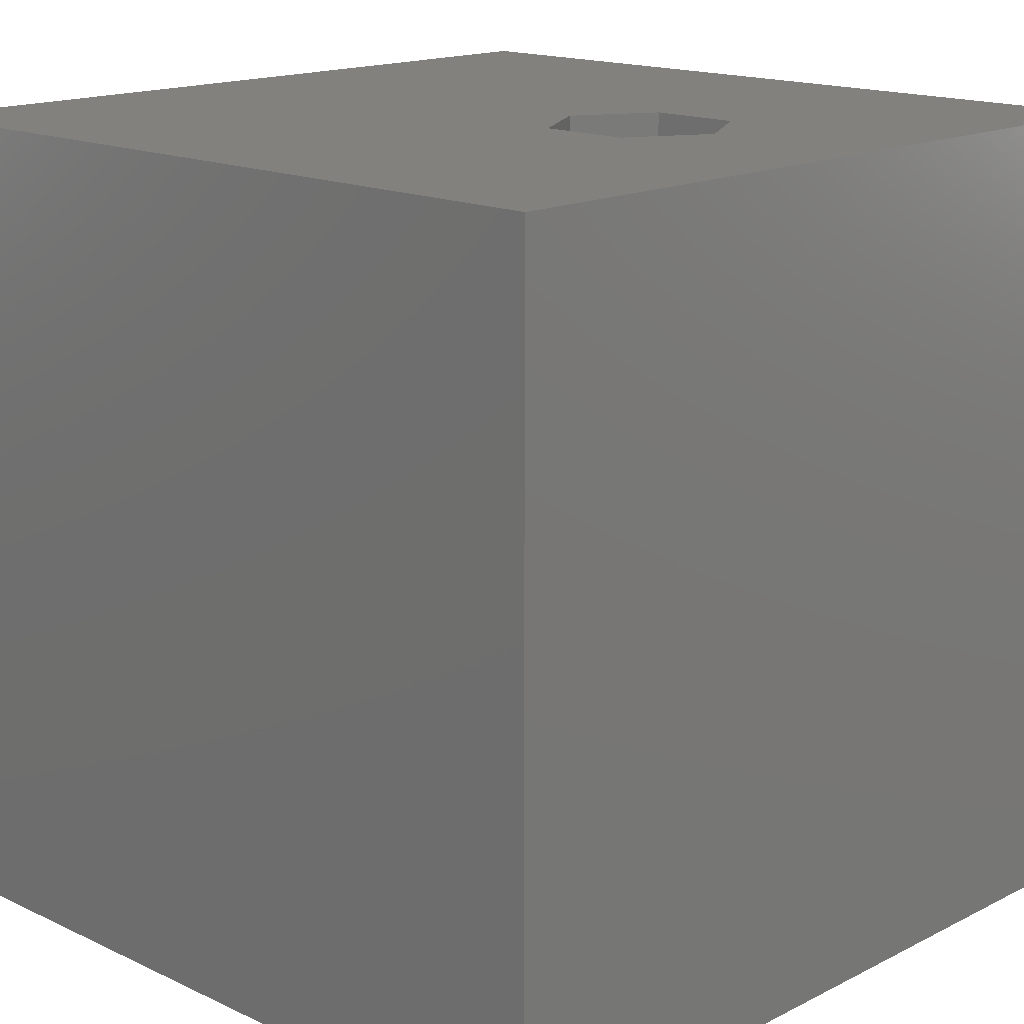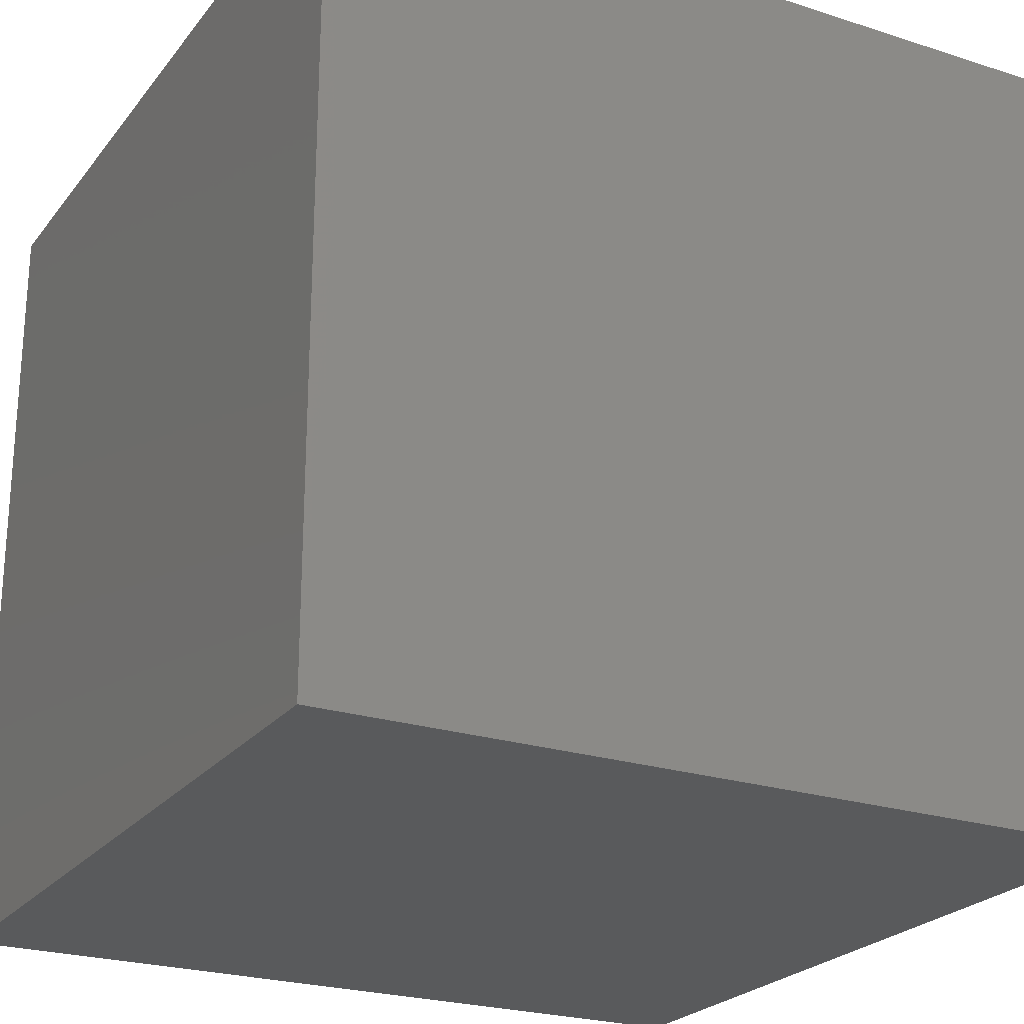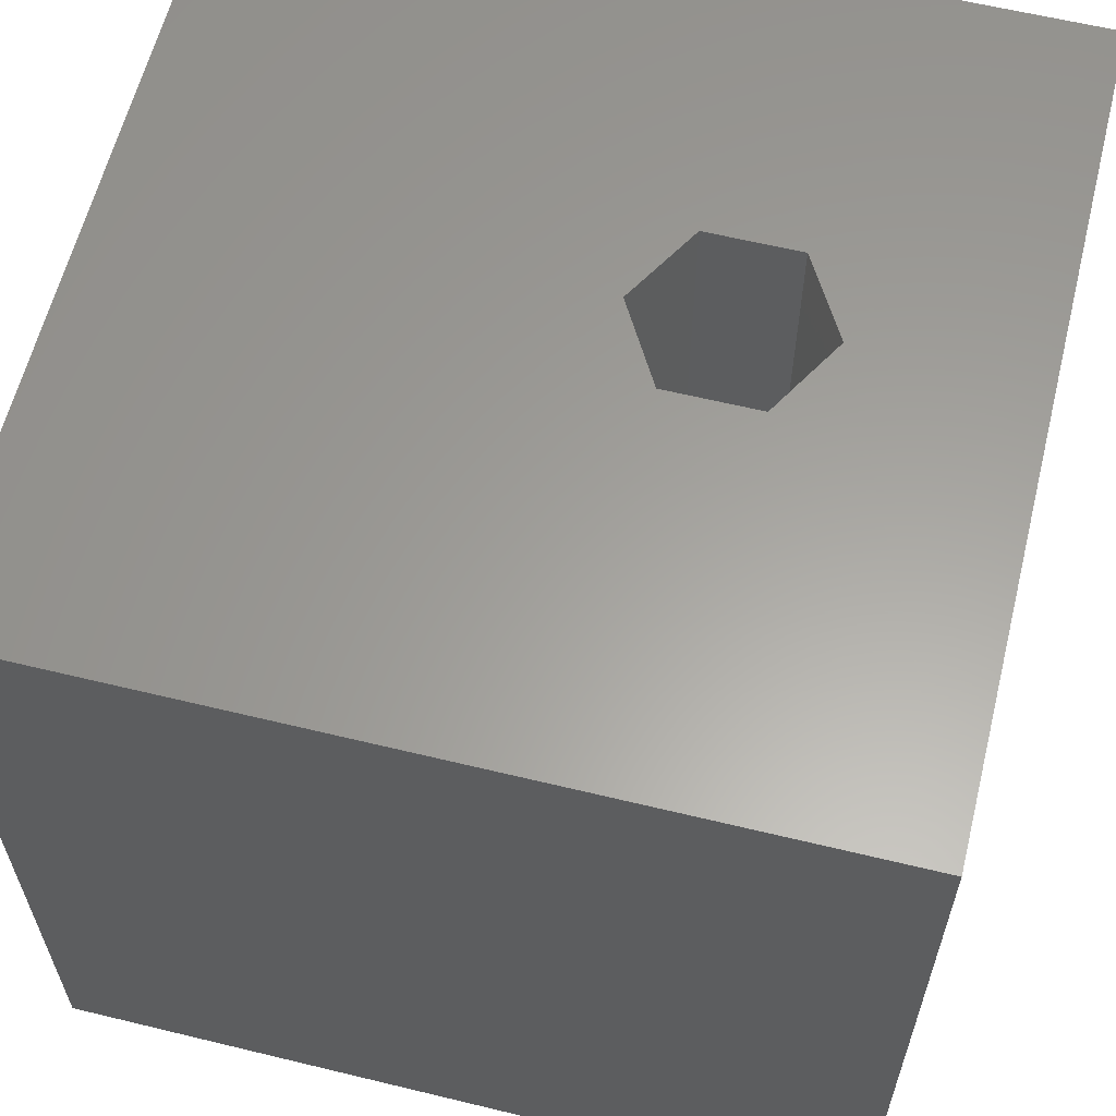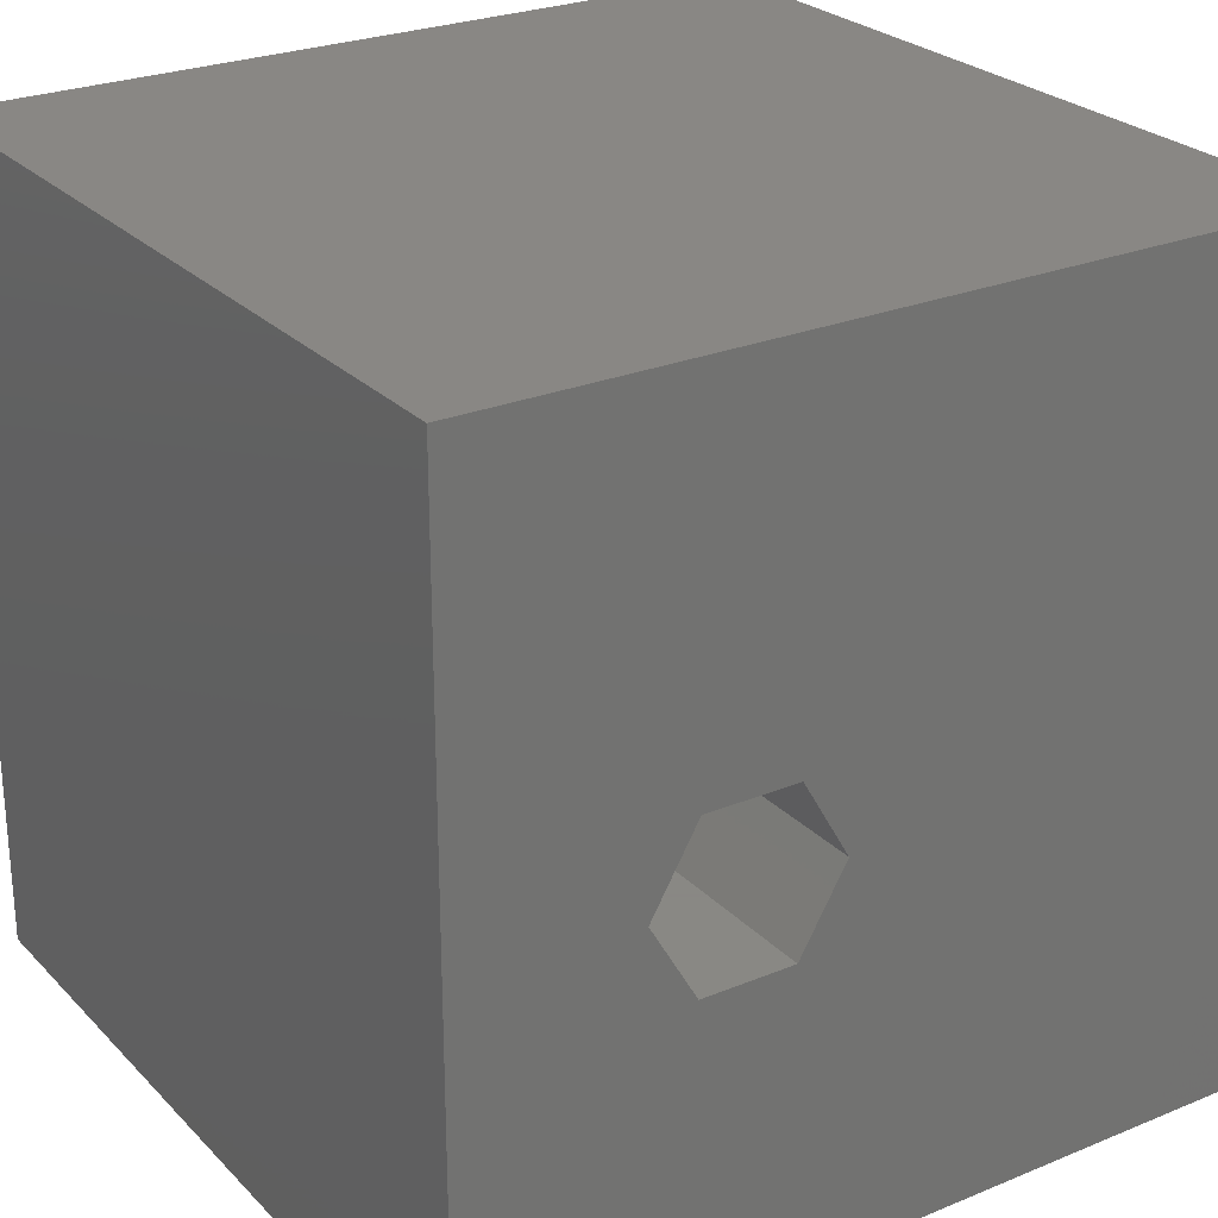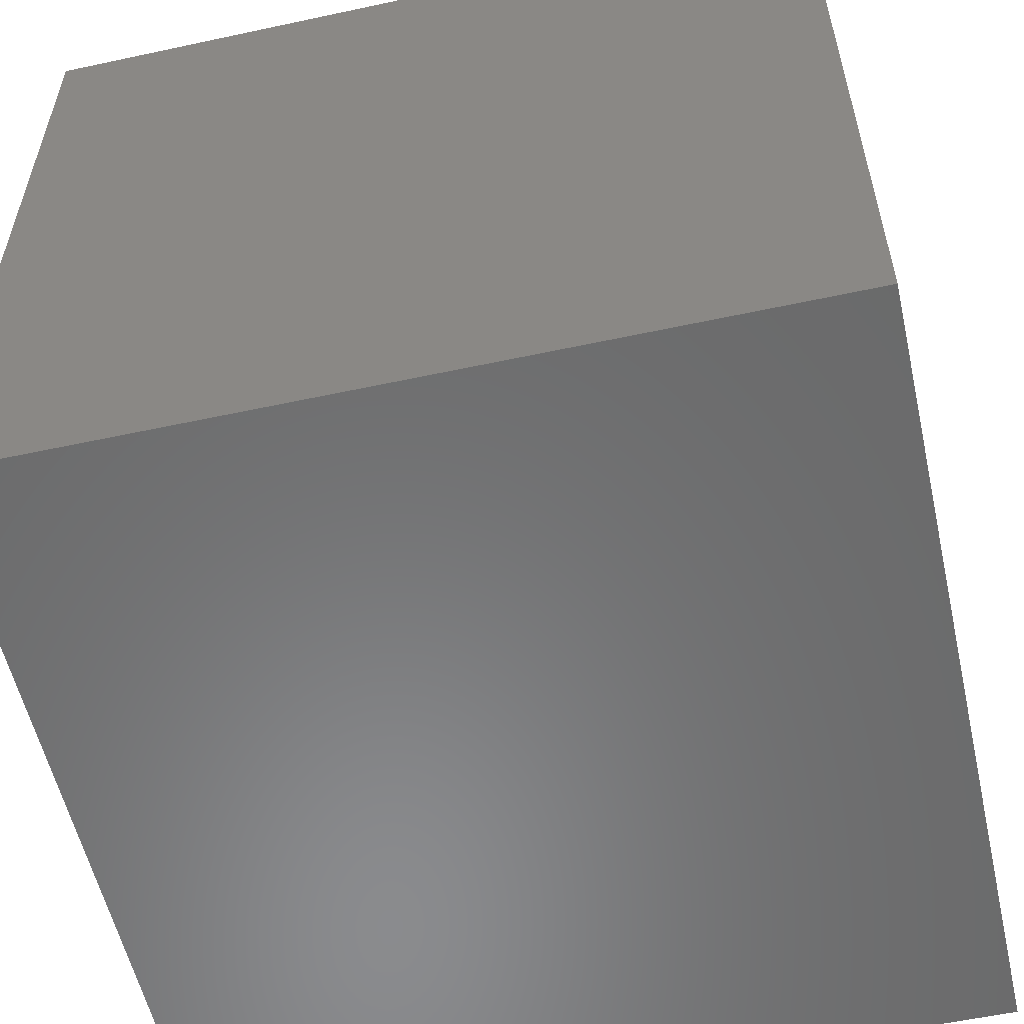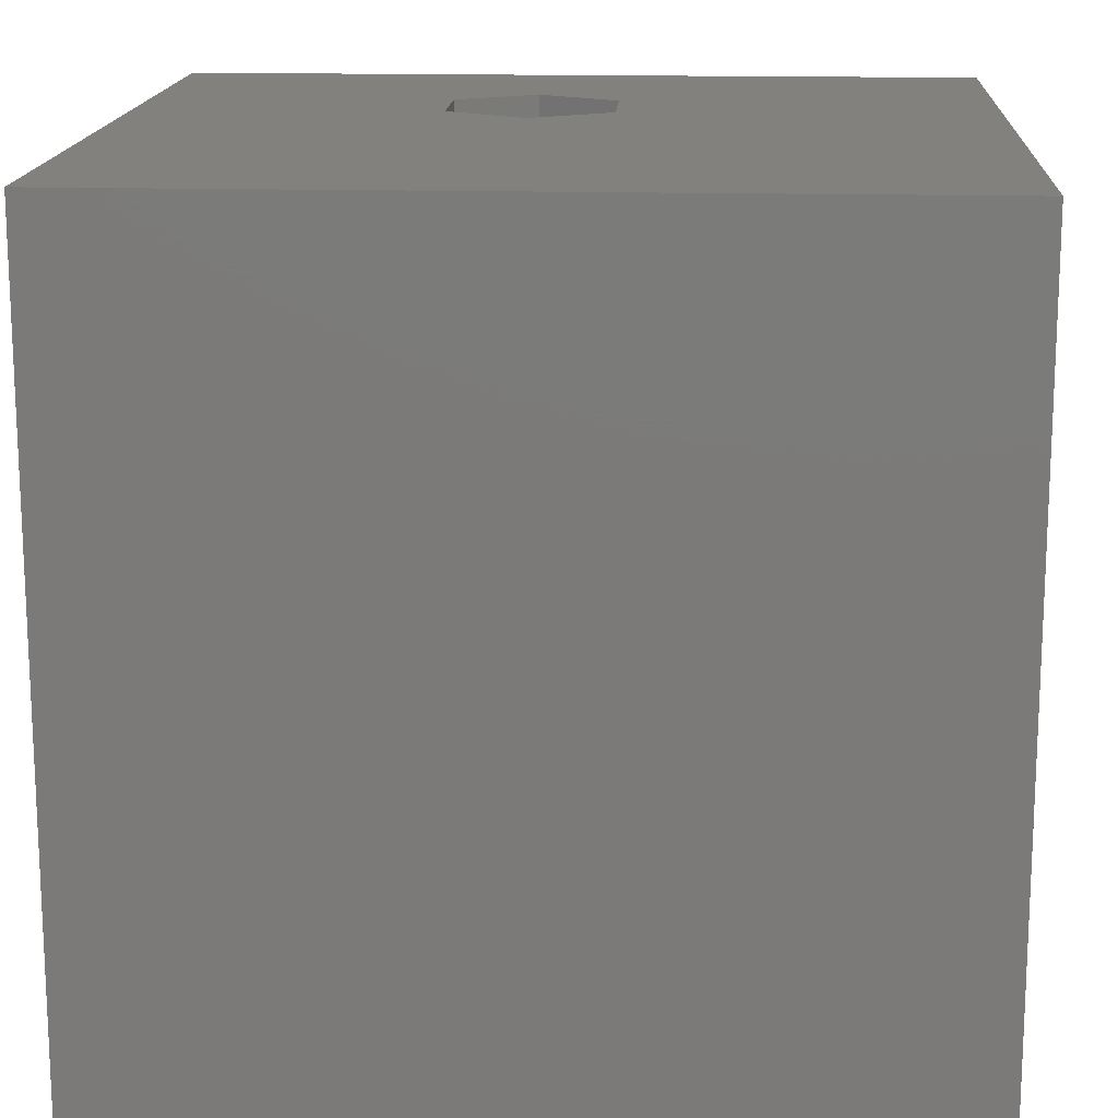
<metadata>
{"format":"stl","ext":"stl","renderer":"f3d","projection":"perspective","resolution":1024,"background":"white","views":[{"elev":16.0,"azim":-136.0,"up":"+Z"},{"elev":-23.9,"azim":61.8,"up":"+Z"},{"elev":61.1,"azim":-166.1,"up":"+Z"},{"elev":25.9,"azim":-33.2,"up":"+Y"},{"elev":-56.6,"azim":-77.3,"up":"+Z"},{"elev":15.7,"azim":93.3,"up":"+Z"}]}
</metadata>
<code>
# stl→obj: 20 verts, 36 faces
v 0 10 10
v 0 10 0
v 0 0 10
v 0 0 0
v 10 0 10
v 3.853 3.62 10
v 2.72 3.62 10
v 2.154 4.601 10
v 2.72 5.582 10
v 10 10 10
v 3.853 5.582 10
v 4.419 4.601 10
v 10 10 0
v 10 0 0
v 2.154 4.601 6.297
v 2.72 5.582 6.297
v 3.853 5.582 6.297
v 4.419 4.601 6.297
v 3.853 3.62 6.297
v 2.72 3.62 6.297
f 1 2 3
f 3 2 4
f 3 5 6
f 6 7 3
f 3 7 8
f 3 8 1
f 1 8 9
f 1 9 10
f 10 9 11
f 10 11 5
f 5 11 12
f 5 12 6
f 13 10 14
f 14 10 5
f 2 13 4
f 4 13 14
f 10 13 1
f 1 13 2
f 14 5 4
f 4 5 3
f 15 16 8
f 8 16 9
f 16 17 9
f 9 17 11
f 17 18 11
f 11 18 12
f 18 19 12
f 12 19 6
f 19 20 6
f 6 20 7
f 20 15 7
f 7 15 8
f 20 19 15
f 15 19 18
f 15 18 16
f 16 18 17

</code>
